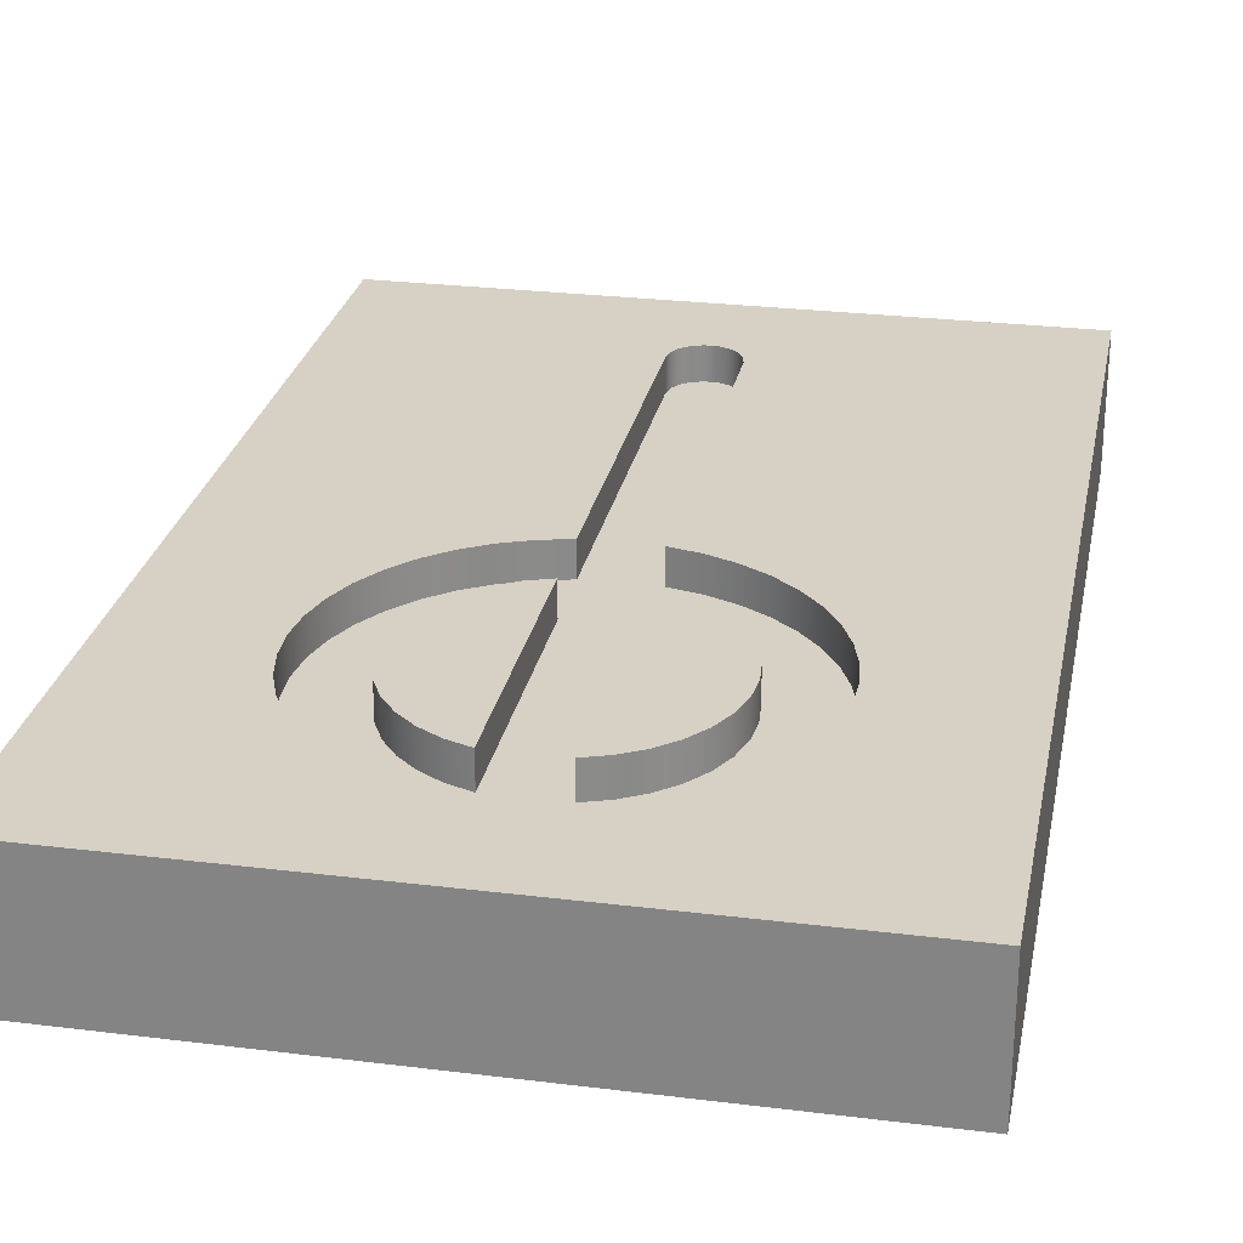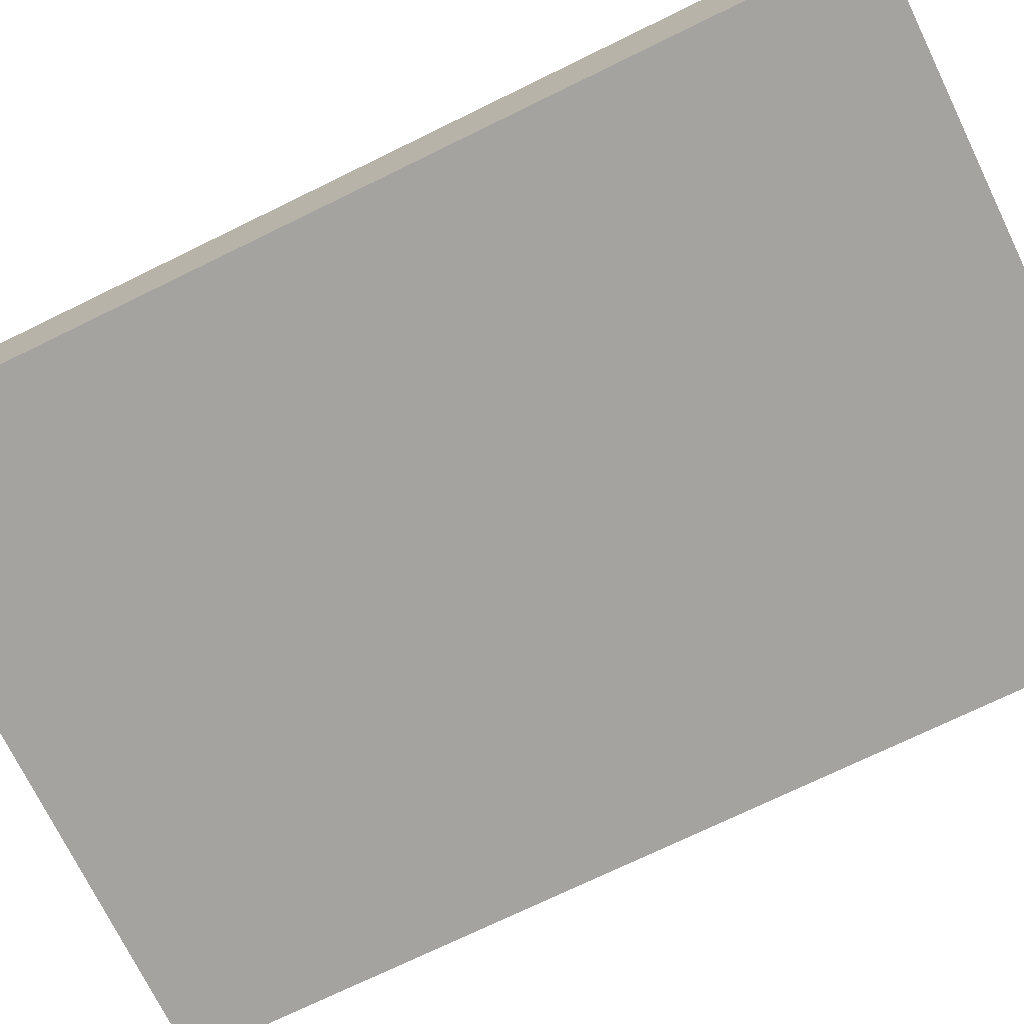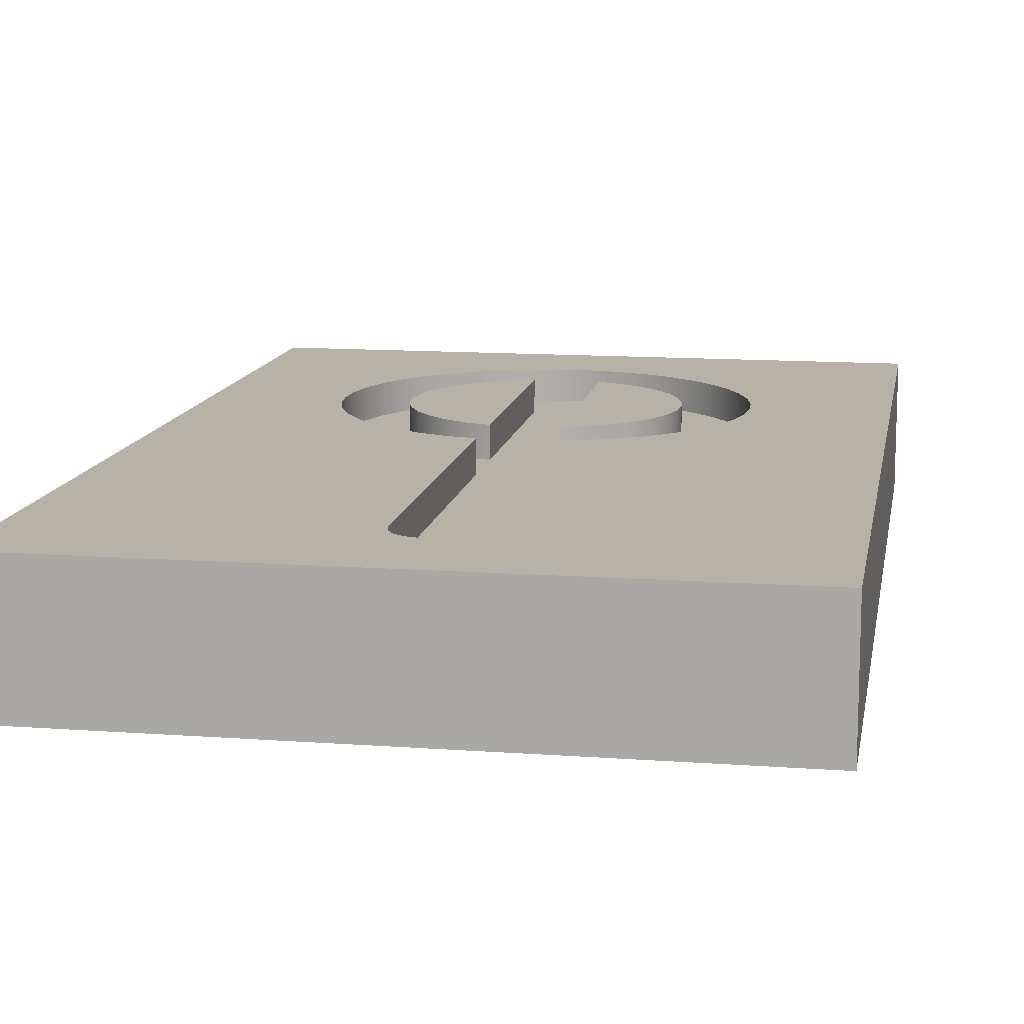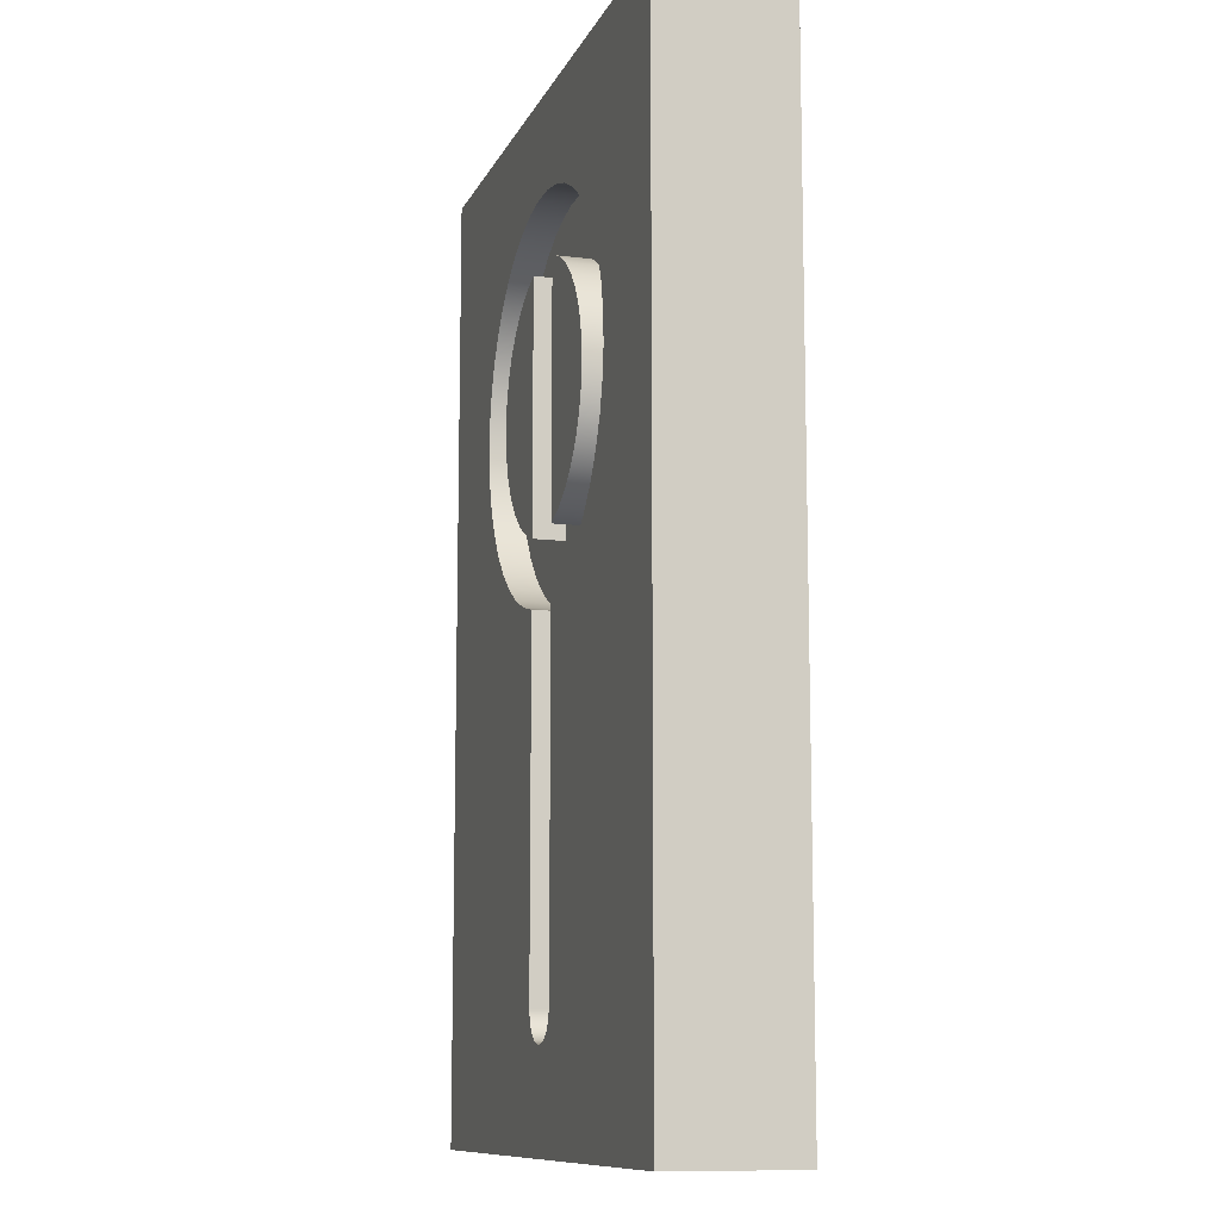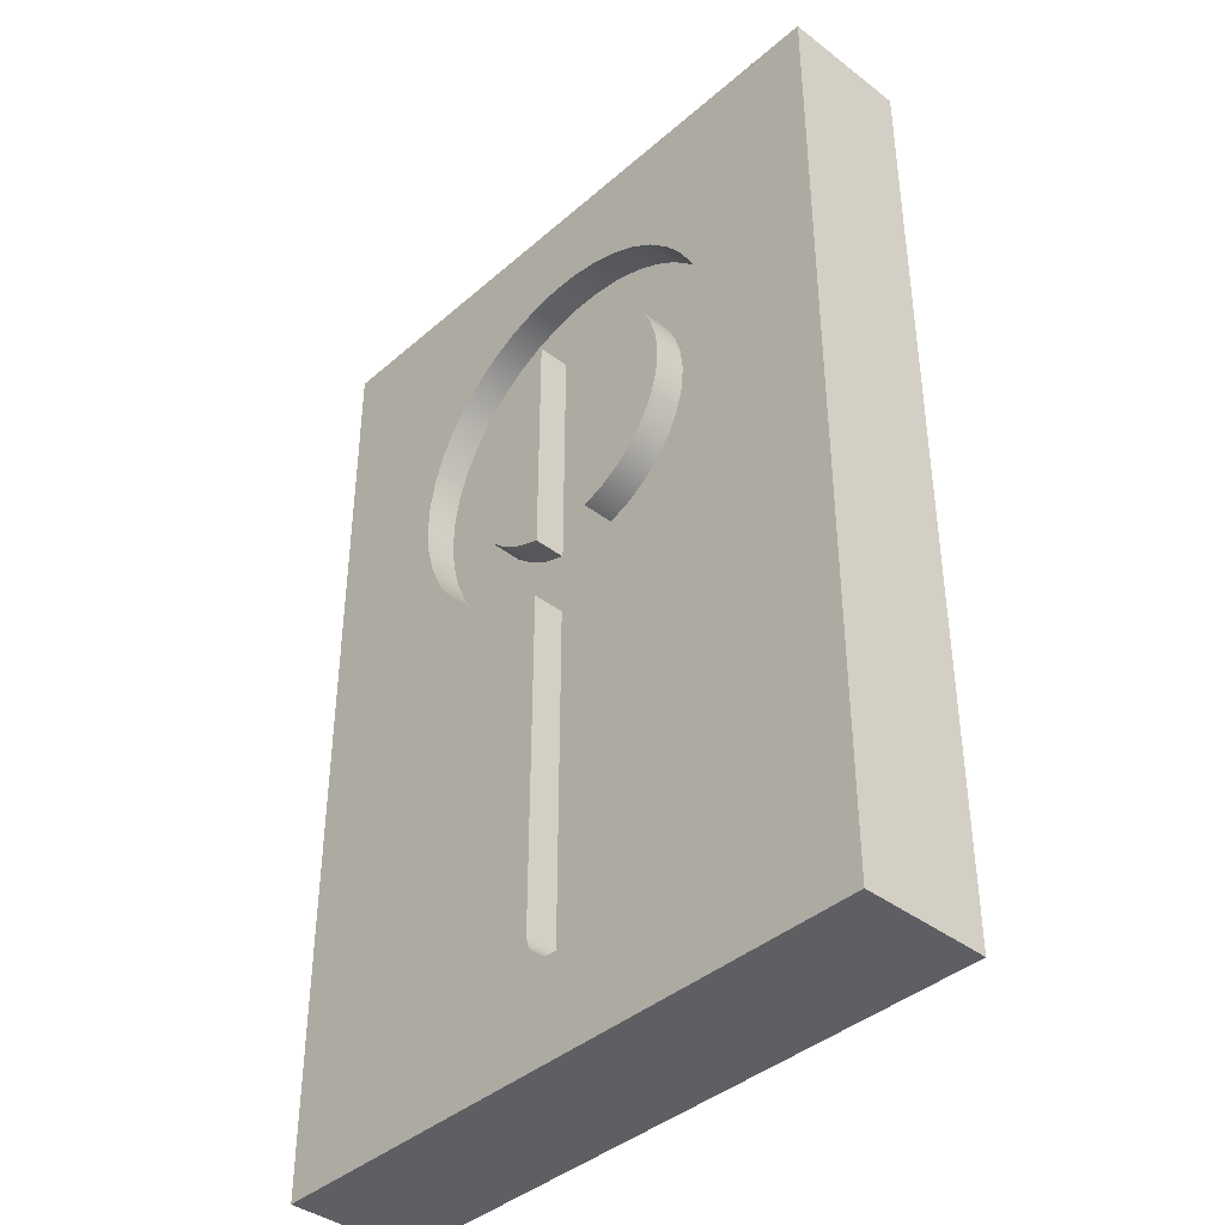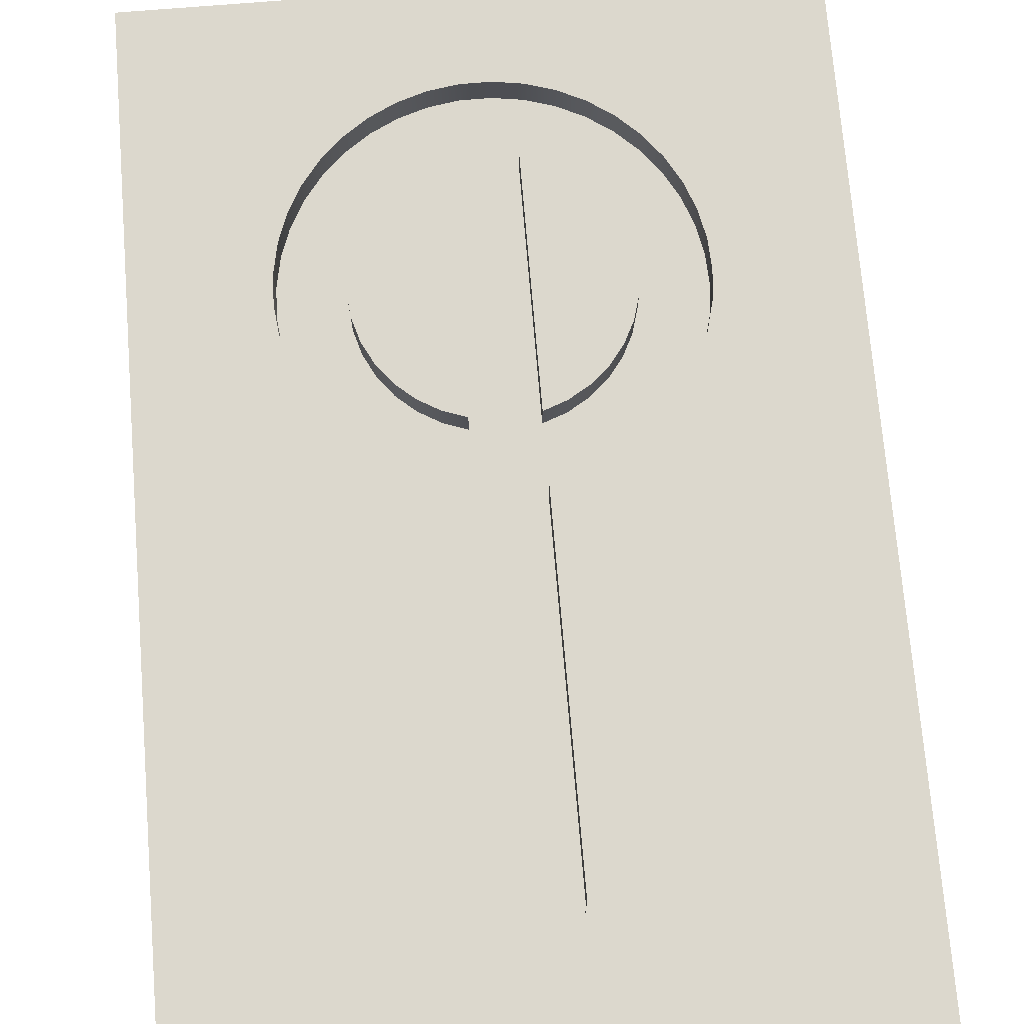
<metadata>
{"format":"obj","ext":"obj","renderer":"f3d","projection":"perspective","resolution":1024,"background":"white","views":[{"elev":26.6,"azim":-169.0,"up":"+Z"},{"elev":-73.0,"azim":116.0,"up":"+Z"},{"elev":12.4,"azim":9.8,"up":"+Z"},{"elev":-10.7,"azim":73.0,"up":"+Y"},{"elev":-40.1,"azim":46.8,"up":"+Y"},{"elev":72.6,"azim":-4.7,"up":"+Z"}]}
</metadata>
<code>
g Solid1
v 0 0 -20
v 0 0 0
v 0 150 -20
v 0 150 0
v 19.88 103.9 -5
v 19.88 103.9 0
v 20.07 108.5 -5
v 20.07 108.5 0
v 20.39 99.4 -5
v 20.39 99.4 0
v 20.95 113 -5
v 20.95 113 0
v 21.58 94.99 -5
v 21.58 94.99 0
v 22.5 117.3 -5
v 22.5 117.3 0
v 23.43 90.81 -5
v 23.43 90.81 0
v 24.68 121.3 -5
v 24.68 121.3 0
v 25.9 86.95 -5
v 25.9 86.95 0
v 27.45 124.9 -5
v 27.45 124.9 0
v 28.92 83.52 -5
v 28.92 83.52 0
v 29.86 105 -5
v 29.86 105 0
v 30.22 101.2 -5
v 30.22 101.2 0
v 30.22 108.8 -5
v 30.22 108.8 0
v 30.74 128.1 -5
v 30.74 128.1 0
v 31.28 97.61 -5
v 31.28 97.61 0
v 31.28 112.4 -5
v 31.28 112.4 0
v 32.42 80.59 -5
v 32.42 80.59 0
v 33 94.24 -5
v 33 94.24 0
v 33 115.8 -5
v 33 115.8 0
v 34.48 130.8 -5
v 34.48 130.8 0
v 35.33 91.26 -5
v 35.33 91.26 0
v 35.33 118.7 -5
v 35.33 118.7 0
v 36.33 78.22 -5
v 36.33 78.22 0
v 38.17 88.77 -5
v 38.17 88.77 0
v 38.17 121.2 -5
v 38.17 121.2 0
v 38.57 132.8 -5
v 38.57 132.8 0
v 40.56 76.48 -5
v 40.56 76.48 0
v 41.44 86.86 -5
v 41.44 86.86 0
v 41.44 123.1 -5
v 41.44 123.1 0
v 42.92 134.2 -5
v 42.92 134.2 0
v 45 20 -5
v 45 20 0
v 45 75.4 -5
v 45 75.4 0
v 45 85.6 -5
v 45 85.6 0
v 45 124.4 -5
v 45 124.4 0
v 45.3 18.29 -5
v 45.3 18.29 0
v 46.17 16.79 -5
v 46.17 16.79 0
v 47.44 134.9 -5
v 47.44 134.9 0
v 47.5 15.67 -5
v 47.5 15.67 0
v 49.13 15.08 -5
v 49.13 15.08 0
v 50.87 15.08 -5
v 50.87 15.08 0
v 52.01 134.9 -5
v 52.01 134.9 0
v 52.5 15.67 -5
v 52.5 15.67 0
v 53.83 16.79 -5
v 53.83 16.79 0
v 54.7 18.29 -5
v 54.7 18.29 0
v 55 20 -5
v 55 20 0
v 55 75.44 -5
v 55 75.44 0
v 55 85.67 -5
v 55 85.67 0
v 55 124.3 -5
v 55 124.3 0
v 56.53 134.3 -5
v 56.53 134.3 0
v 58.51 86.97 -5
v 58.51 86.97 0
v 58.51 123 -5
v 58.51 123 0
v 59.43 76.57 -5
v 59.43 76.57 0
v 60.9 132.9 -5
v 60.9 132.9 0
v 61.72 88.89 -5
v 61.72 88.89 0
v 61.72 121.1 -5
v 61.72 121.1 0
v 63.64 78.35 -5
v 63.64 78.35 0
v 64.51 91.38 -5
v 64.51 91.38 0
v 64.51 118.6 -5
v 64.51 118.6 0
v 65.01 130.9 -5
v 65.01 130.9 0
v 66.79 94.35 -5
v 66.79 94.35 0
v 66.79 115.7 -5
v 66.79 115.7 0
v 67.53 80.75 -5
v 67.53 80.75 0
v 68.48 97.68 -5
v 68.48 97.68 0
v 68.48 112.3 -5
v 68.48 112.3 0
v 68.77 128.3 -5
v 68.77 128.3 0
v 69.51 101.3 -5
v 69.51 101.3 0
v 69.51 108.7 -5
v 69.51 108.7 0
v 69.86 105 -5
v 69.86 105 0
v 71.01 83.72 -5
v 71.01 83.72 0
v 72.08 125.2 -5
v 72.08 125.2 0
v 73.99 87.18 -5
v 73.99 87.18 0
v 74.89 121.5 -5
v 74.89 121.5 0
v 76.42 91.05 -5
v 76.42 91.05 0
v 77.11 117.5 -5
v 77.11 117.5 0
v 78.23 95.25 -5
v 78.23 95.25 0
v 78.7 113.3 -5
v 78.7 113.3 0
v 79.39 99.67 -5
v 79.39 99.67 0
v 79.62 108.8 -5
v 79.62 108.8 0
v 79.85 104.2 -5
v 79.85 104.2 0
v 100 0 -20
v 100 0 0
v 100 150 -20
v 100 150 0
f 168 166 167
f 167 166 165
f 4 168 3
f 3 168 167
f 2 4 1
f 1 4 3
f 166 2 165
f 165 2 1
f 74 64 72
f 72 64 62
f 62 64 54
f 54 64 56
f 54 56 48
f 48 56 50
f 48 50 42
f 42 50 44
f 42 44 36
f 36 44 38
f 36 38 30
f 30 38 32
f 30 32 28
f 165 1 167
f 167 1 3
f 72 62 71
f 71 62 61
f 61 62 54
f 61 54 53
f 53 54 48
f 53 48 47
f 47 48 42
f 47 42 41
f 41 42 36
f 41 36 35
f 35 36 30
f 35 30 29
f 29 30 28
f 29 28 27
f 27 28 32
f 27 32 31
f 31 32 38
f 31 38 37
f 37 38 44
f 37 44 43
f 43 44 50
f 43 50 49
f 49 50 56
f 49 56 55
f 55 56 63
f 63 56 64
f 63 64 73
f 73 64 74
f 74 72 73
f 73 72 71
f 100 102 99
f 99 102 101
f 102 108 101
f 101 108 107
f 107 108 116
f 107 116 115
f 115 116 122
f 115 122 121
f 121 122 128
f 121 128 127
f 127 128 134
f 127 134 133
f 133 134 140
f 133 140 139
f 139 140 142
f 139 142 141
f 141 142 138
f 141 138 137
f 137 138 132
f 137 132 131
f 131 132 126
f 131 126 125
f 125 126 120
f 125 120 119
f 119 120 114
f 119 114 113
f 113 114 106
f 113 106 105
f 105 106 99
f 99 106 100
f 96 98 95
f 95 98 97
f 98 110 97
f 97 110 109
f 109 110 118
f 109 118 117
f 117 118 130
f 117 130 129
f 129 130 144
f 129 144 143
f 143 144 148
f 143 148 147
f 147 148 152
f 147 152 151
f 151 152 156
f 151 156 155
f 155 156 160
f 155 160 159
f 159 160 164
f 159 164 163
f 163 164 162
f 163 162 161
f 161 162 158
f 161 158 157
f 157 158 154
f 157 154 153
f 153 154 150
f 153 150 149
f 149 150 146
f 149 146 145
f 145 146 136
f 145 136 135
f 135 136 124
f 135 124 123
f 123 124 112
f 123 112 111
f 111 112 104
f 111 104 103
f 103 104 88
f 103 88 87
f 87 88 80
f 87 80 79
f 79 80 66
f 79 66 65
f 65 66 58
f 65 58 57
f 57 58 46
f 57 46 45
f 45 46 34
f 45 34 33
f 33 34 24
f 33 24 23
f 23 24 20
f 23 20 19
f 19 20 16
f 19 16 15
f 15 16 12
f 15 12 11
f 11 12 8
f 11 8 7
f 7 8 6
f 7 6 5
f 5 6 10
f 5 10 9
f 9 10 14
f 9 14 13
f 13 14 18
f 13 18 17
f 17 18 22
f 17 22 21
f 21 22 26
f 21 26 25
f 25 26 40
f 25 40 39
f 39 40 52
f 39 52 51
f 51 52 60
f 51 60 59
f 59 60 70
f 59 70 69
f 70 68 69
f 69 68 67
f 75 77 67
f 67 77 81
f 67 81 83
f 83 85 67
f 67 85 95
f 67 95 69
f 69 95 97
f 69 97 71
f 71 97 99
f 71 99 101
f 85 89 95
f 95 89 91
f 95 91 93
f 97 109 99
f 99 109 105
f 105 109 117
f 105 117 113
f 113 117 119
f 119 117 129
f 119 129 125
f 125 129 143
f 125 143 131
f 131 143 147
f 131 147 151
f 131 151 137
f 137 151 155
f 137 155 141
f 141 155 159
f 141 159 163
f 163 161 141
f 141 161 157
f 141 157 139
f 139 157 153
f 139 153 149
f 139 149 133
f 133 149 145
f 133 145 127
f 127 145 135
f 127 135 121
f 121 135 123
f 121 123 115
f 115 123 111
f 115 111 107
f 107 111 103
f 107 103 101
f 101 103 87
f 101 87 73
f 73 87 79
f 73 79 65
f 73 65 63
f 63 65 57
f 63 57 55
f 55 57 45
f 55 45 49
f 49 45 33
f 49 33 43
f 43 33 23
f 43 23 37
f 37 23 19
f 37 19 31
f 31 19 15
f 31 15 11
f 31 11 27
f 27 11 7
f 27 7 5
f 5 9 27
f 27 9 13
f 27 13 29
f 29 13 17
f 29 17 35
f 35 17 21
f 35 21 25
f 35 25 41
f 41 25 39
f 41 39 47
f 47 39 51
f 47 51 53
f 53 51 61
f 61 51 59
f 61 59 71
f 71 59 69
f 73 71 101
f 68 76 67
f 67 76 75
f 75 76 78
f 75 78 77
f 77 78 82
f 77 82 81
f 81 82 84
f 81 84 83
f 83 84 86
f 83 86 85
f 85 86 90
f 85 90 89
f 89 90 92
f 89 92 91
f 91 92 94
f 91 94 93
f 93 94 95
f 95 94 96
f 102 100 108
f 108 100 106
f 108 106 114
f 108 114 116
f 116 114 120
f 116 120 122
f 122 120 126
f 122 126 128
f 128 126 132
f 128 132 134
f 134 132 138
f 134 138 140
f 140 138 142
f 98 96 110
f 110 96 118
f 118 96 130
f 130 96 166
f 130 166 144
f 144 166 148
f 148 166 152
f 152 166 156
f 156 166 160
f 160 166 168
f 160 168 164
f 164 168 162
f 162 168 158
f 158 168 154
f 154 168 150
f 150 168 146
f 146 168 136
f 136 168 124
f 124 168 112
f 112 168 104
f 104 168 88
f 88 168 4
f 88 4 80
f 80 4 66
f 66 4 58
f 58 4 46
f 46 4 34
f 34 4 24
f 24 4 20
f 20 4 16
f 16 4 12
f 12 4 8
f 8 4 6
f 6 4 10
f 10 4 2
f 10 2 14
f 14 2 18
f 18 2 22
f 22 2 26
f 26 2 40
f 40 2 68
f 40 68 52
f 52 68 60
f 60 68 70
f 96 94 166
f 166 94 92
f 166 92 90
f 90 86 166
f 166 86 84
f 166 84 2
f 2 84 82
f 2 82 78
f 78 76 2
f 2 76 68

</code>
